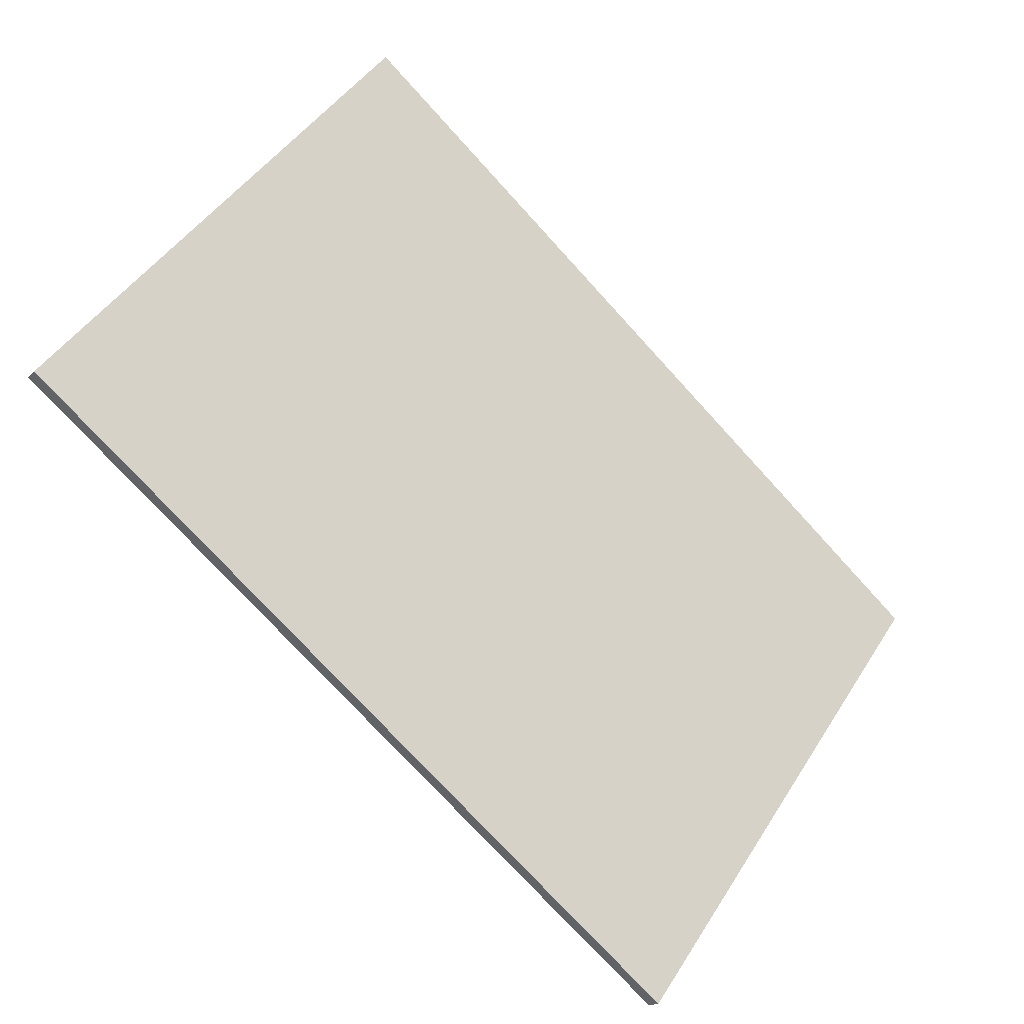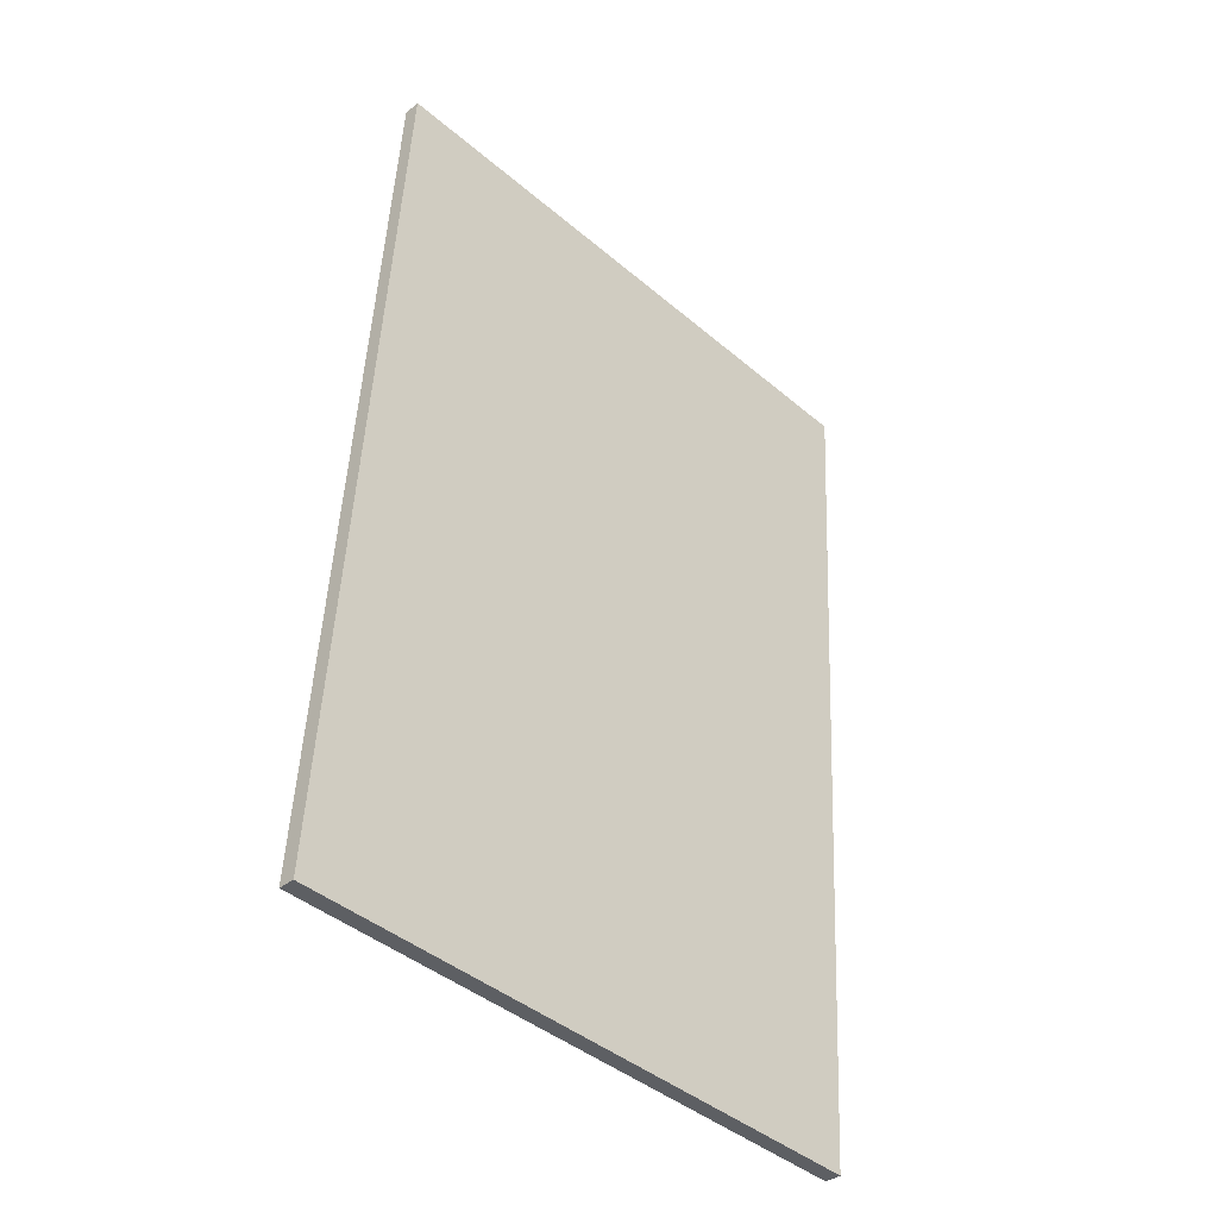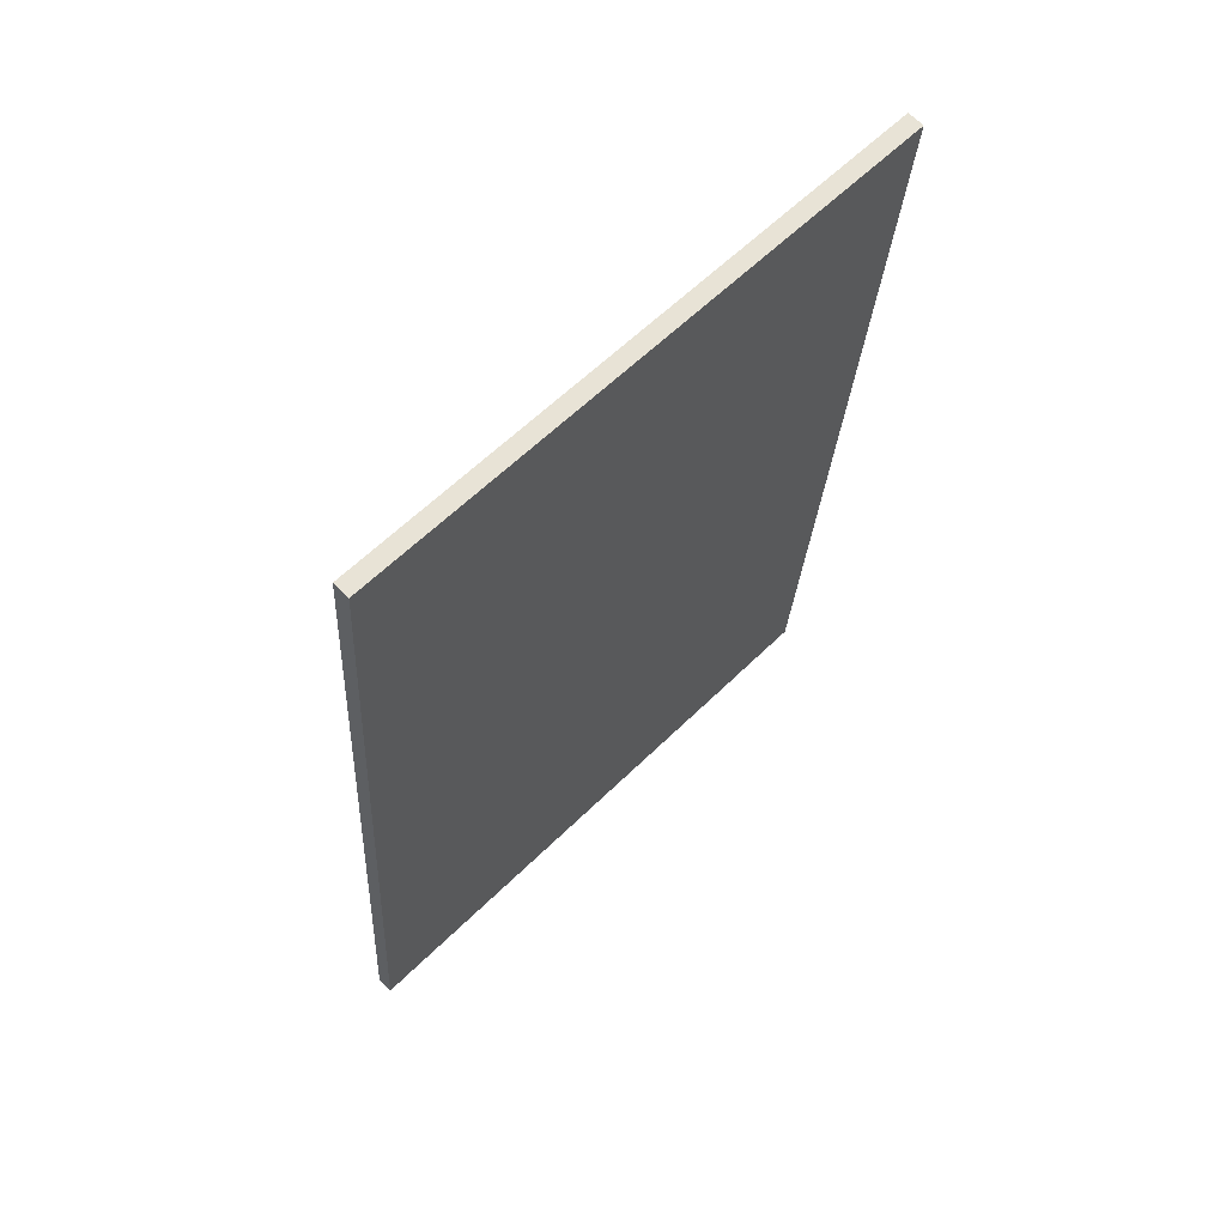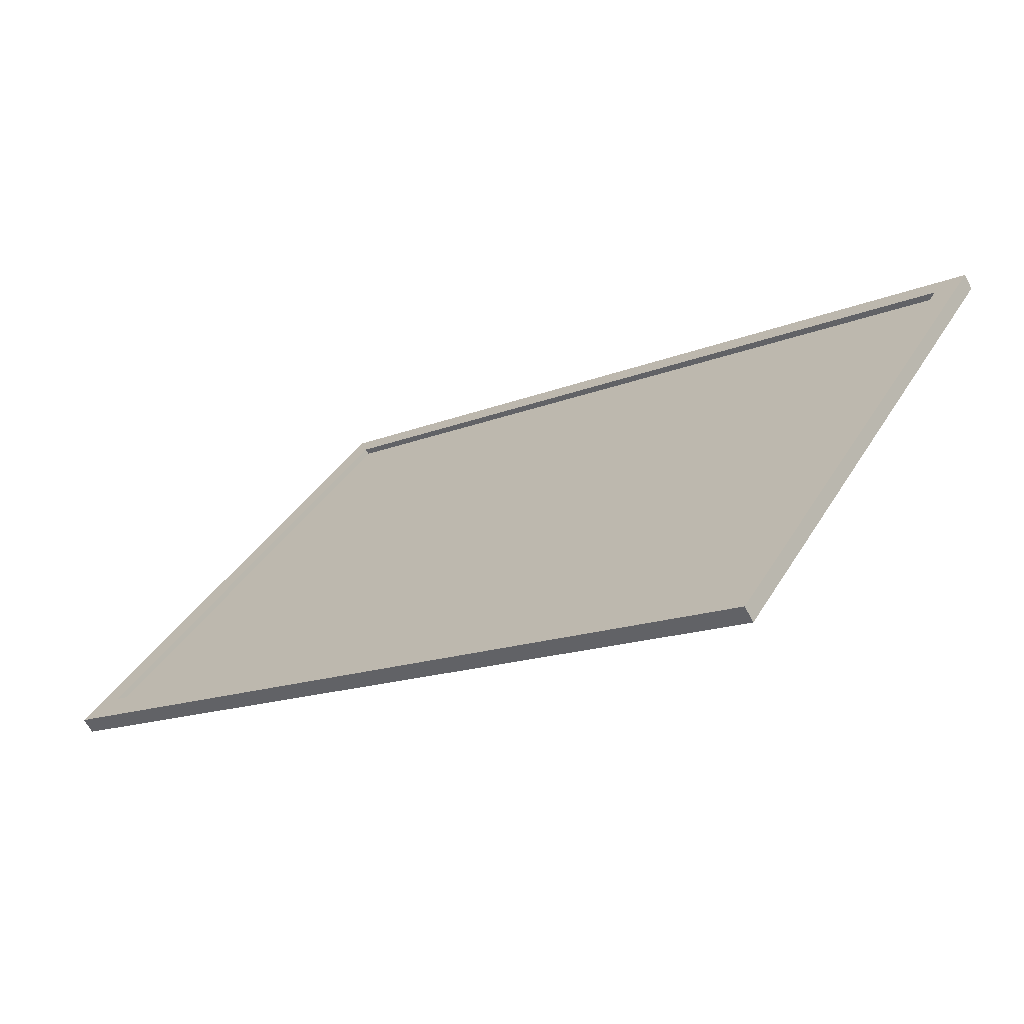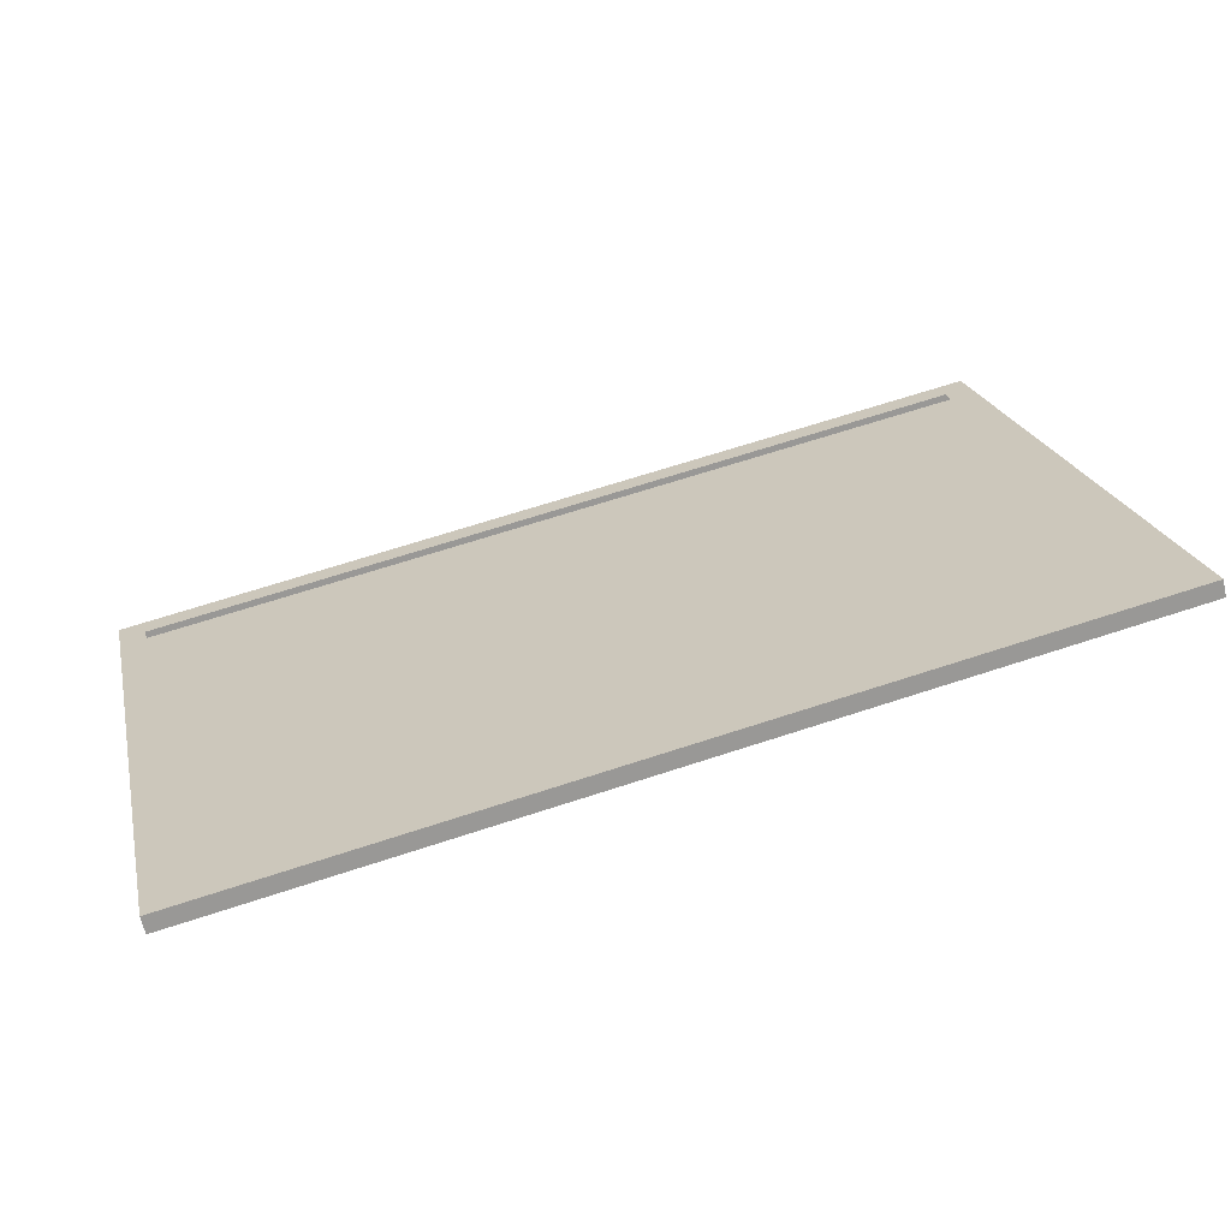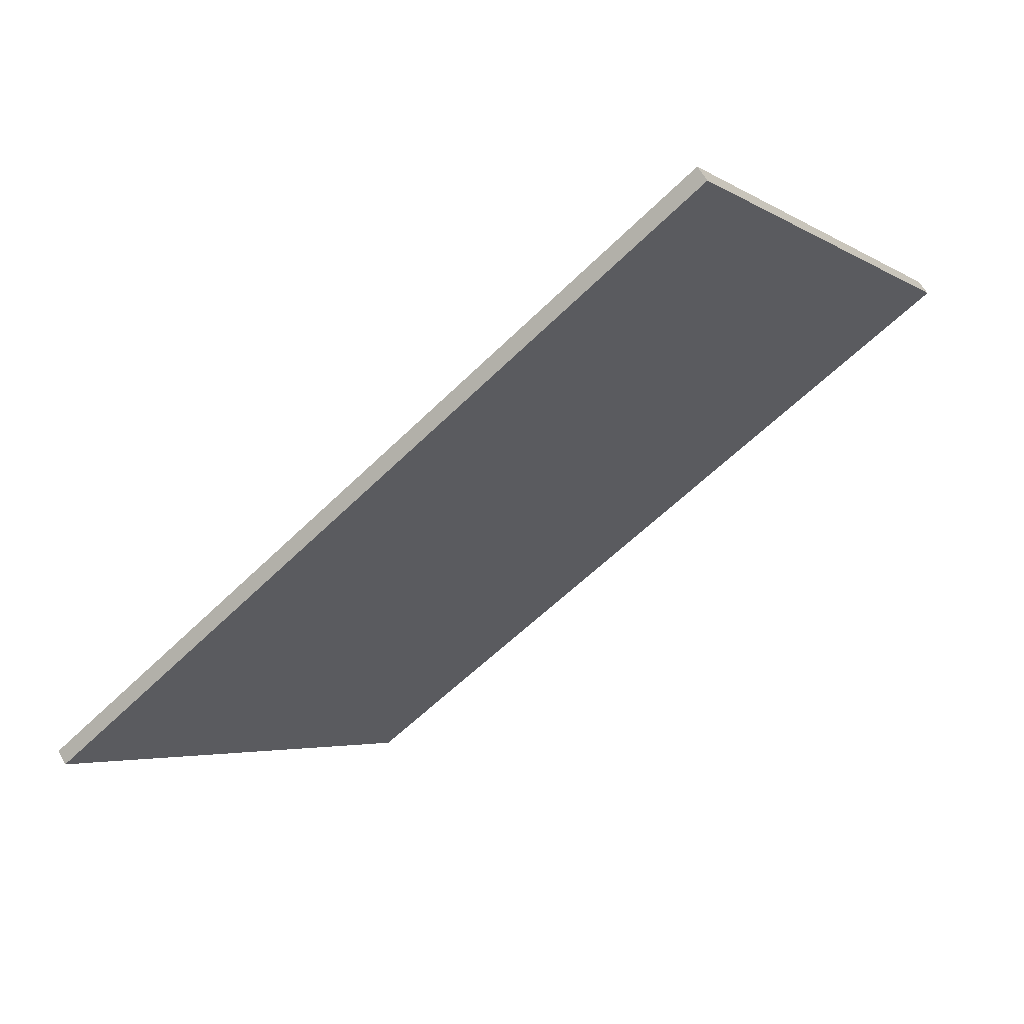
<metadata>
{"format":"obj","ext":"obj","renderer":"f3d","projection":"perspective","resolution":1024,"background":"white","views":[{"elev":-76.1,"azim":-47.5,"up":"+Z"},{"elev":49.7,"azim":-87.4,"up":"+Y"},{"elev":-26.5,"azim":86.9,"up":"+Y"},{"elev":-15.2,"azim":-138.6,"up":"+Z"},{"elev":68.0,"azim":161.9,"up":"+Y"},{"elev":-59.2,"azim":45.3,"up":"+Y"}]}
</metadata>
<code>
v 0.4586 0.4923 -0.6901
v 0.6327 0.4758 -0.7066
v 0.4586 0.4758 -0.7066
v 0.6327 0.4923 -0.6901
v 0.4586 -0.1174 -0.1133
v -0.624 0.4923 -0.6901
v 0.5957 0.4586 -0.6565
v 0.6327 -0.1174 -0.1133
v -0.624 -0.1174 -0.1133
v -0.624 0.4758 -0.7066
v -0.5868 0.4586 -0.6565
v 0.6327 -0.101 -0.09689
v -0.624 -0.101 -0.09689
v -0.624 -0.09766 -0.1331
v -0.5868 -0.07583 -0.122
v 0.5957 -0.07583 -0.122
v 0.4586 -0.101 -0.09689
f 1 2 3
f 2 1 4
f 2 5 3
f 4 8 2
f 5 2 8
f 8 4 12
f 12 5 8
f 5 12 17
f 3 2 1
f 4 1 2
f 3 5 2
f 1 6 3
f 4 7 1
f 2 8 4
f 8 2 5
f 5 3 9
f 10 3 6
f 1 11 6
f 7 11 1
f 12 7 4
f 12 4 8
f 8 5 12
f 3 10 9
f 9 13 5
f 10 6 14
f 15 6 11
f 7 12 16
f 17 12 5
f 14 9 10
f 17 5 13
f 13 9 6
f 14 6 9
f 6 15 13
f 12 17 16
f 17 13 15
f 16 17 15
f 3 6 1
f 1 7 4
f 9 3 5
f 6 3 10
f 6 11 1
f 1 11 7
f 4 7 12
f 9 10 3
f 5 13 9
f 14 6 10
f 11 6 15
f 16 12 7
f 10 9 14
f 13 5 17
f 6 9 13
f 9 6 14
f 13 15 6
f 16 17 12
f 15 13 17
f 15 17 16

</code>
